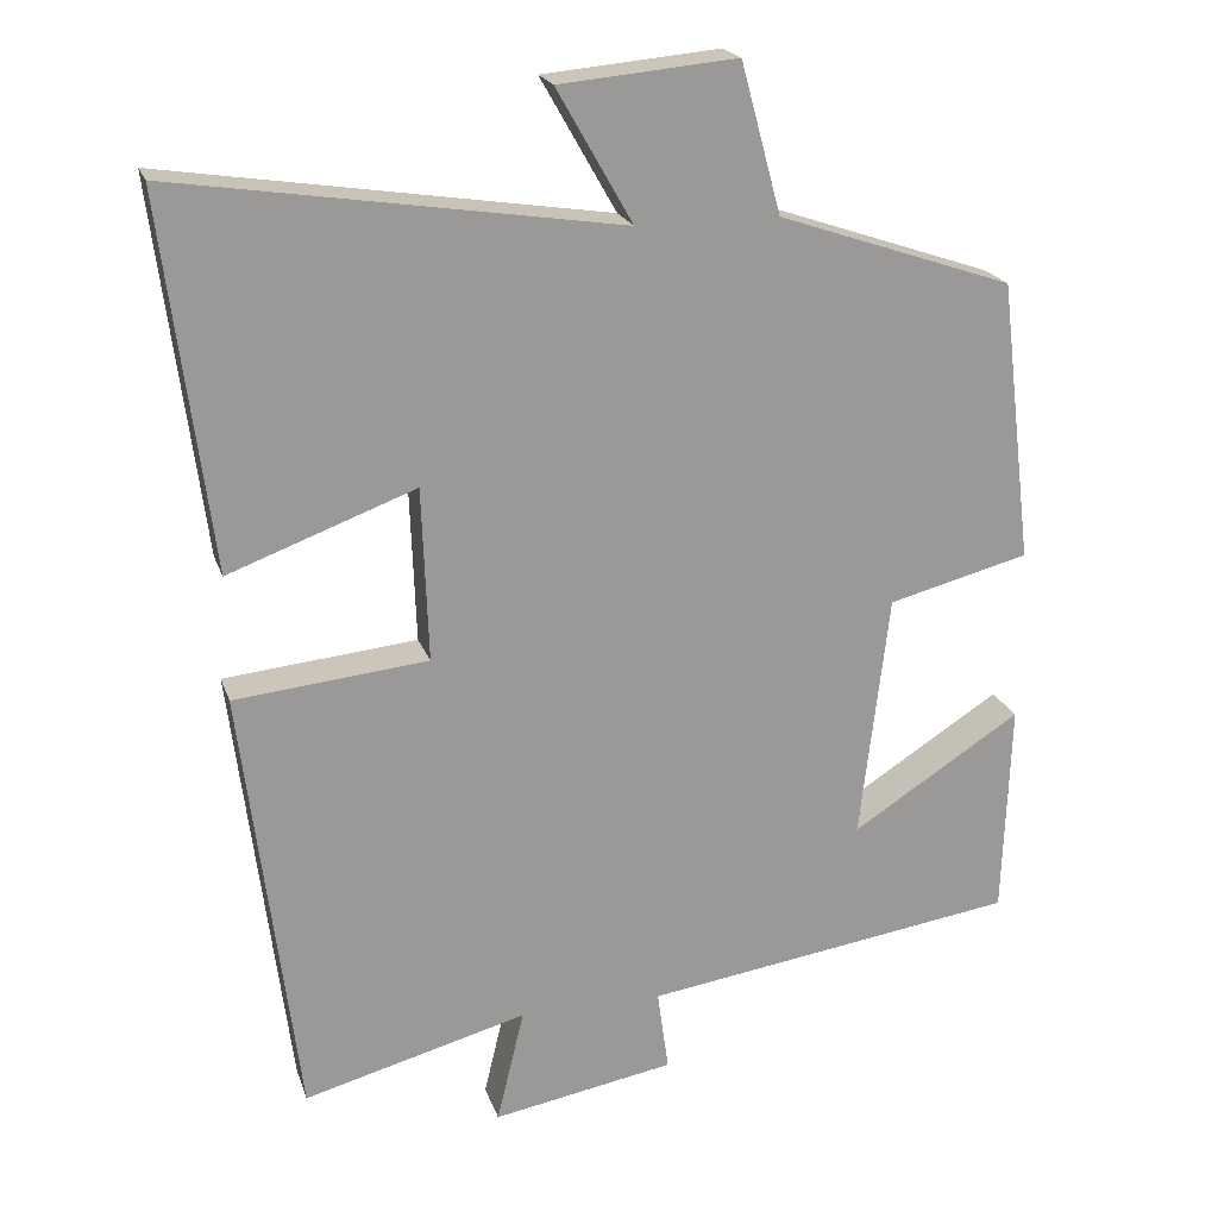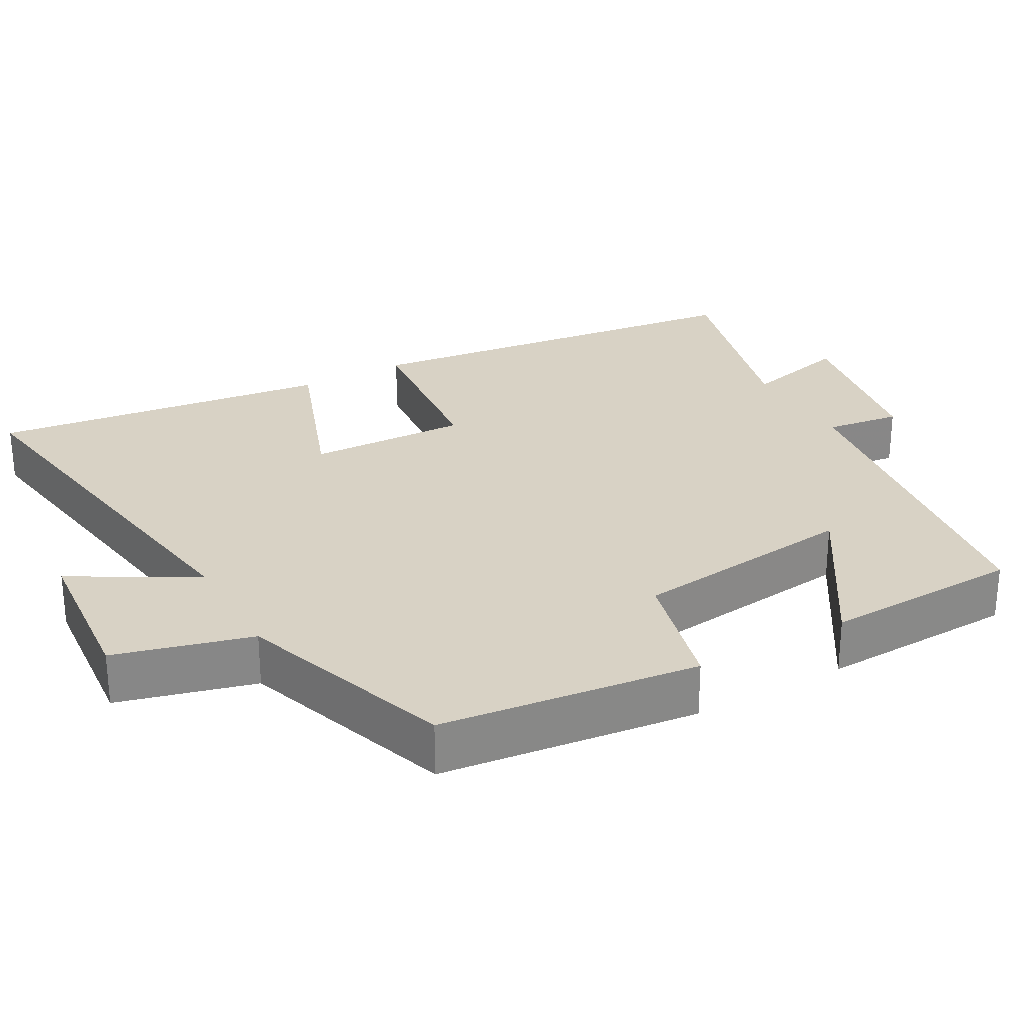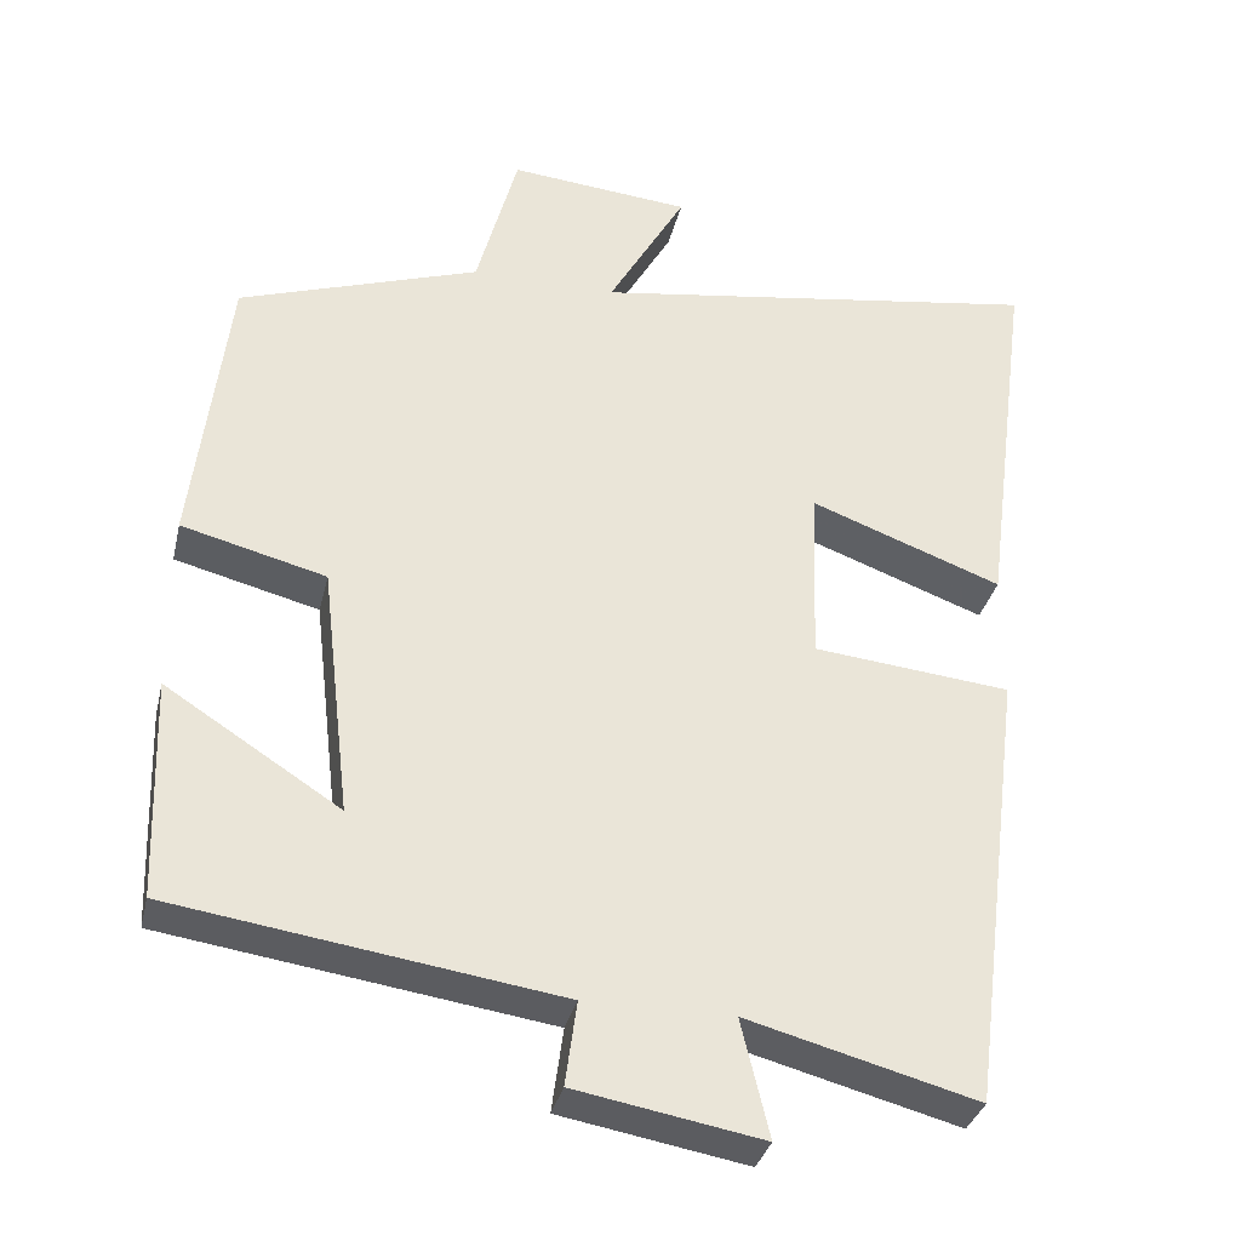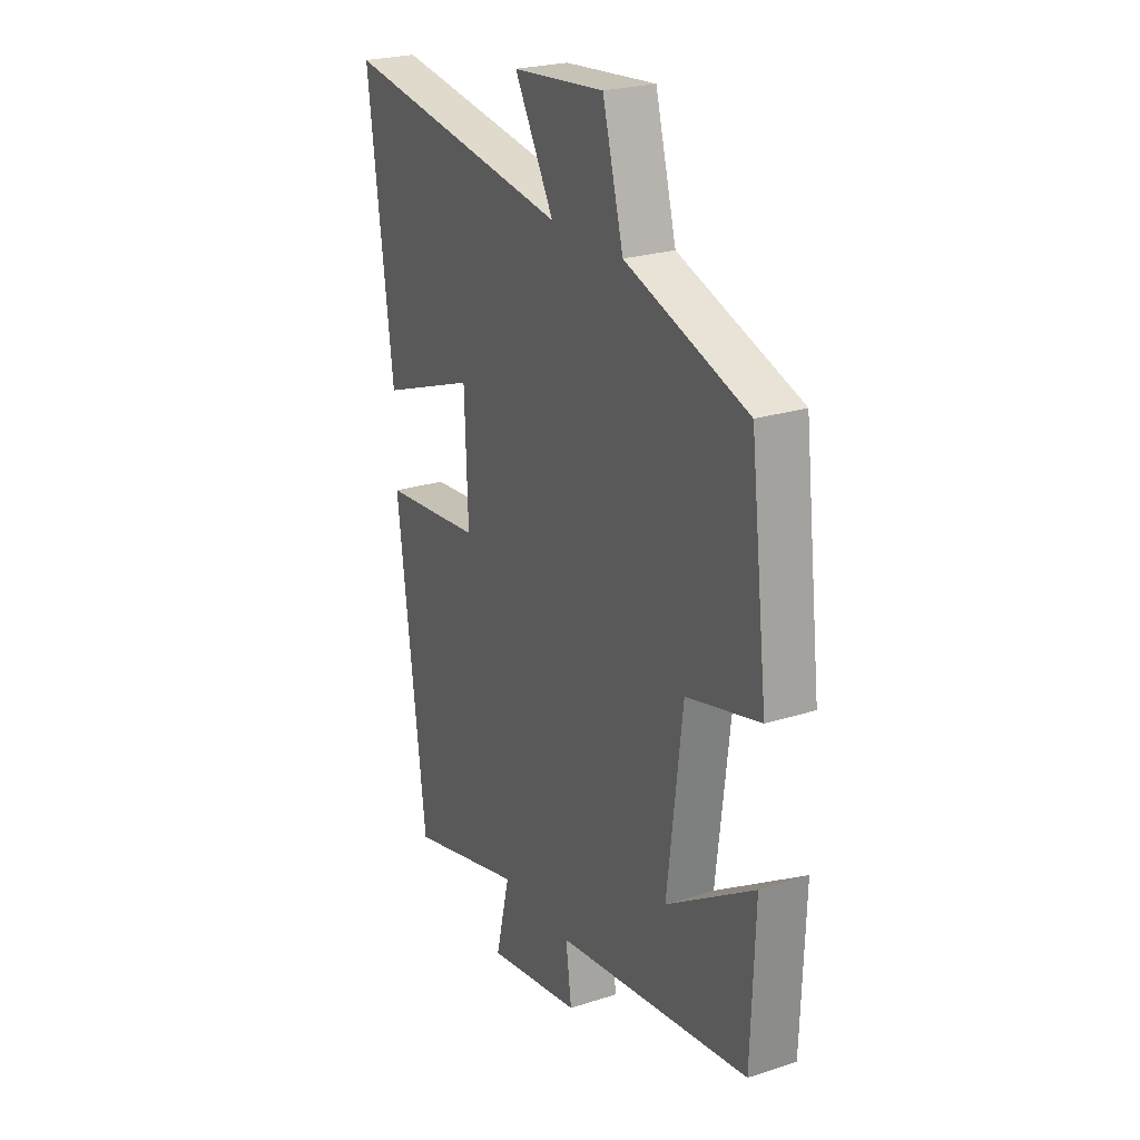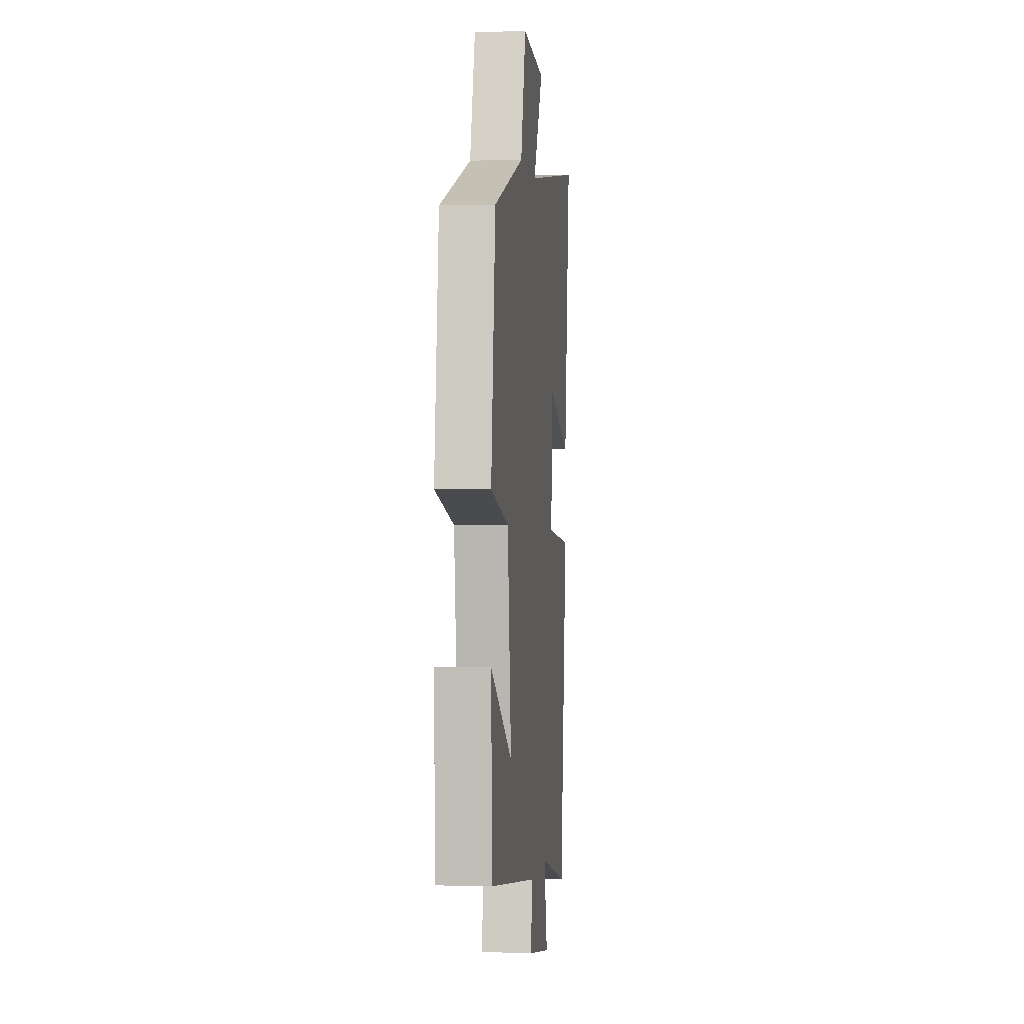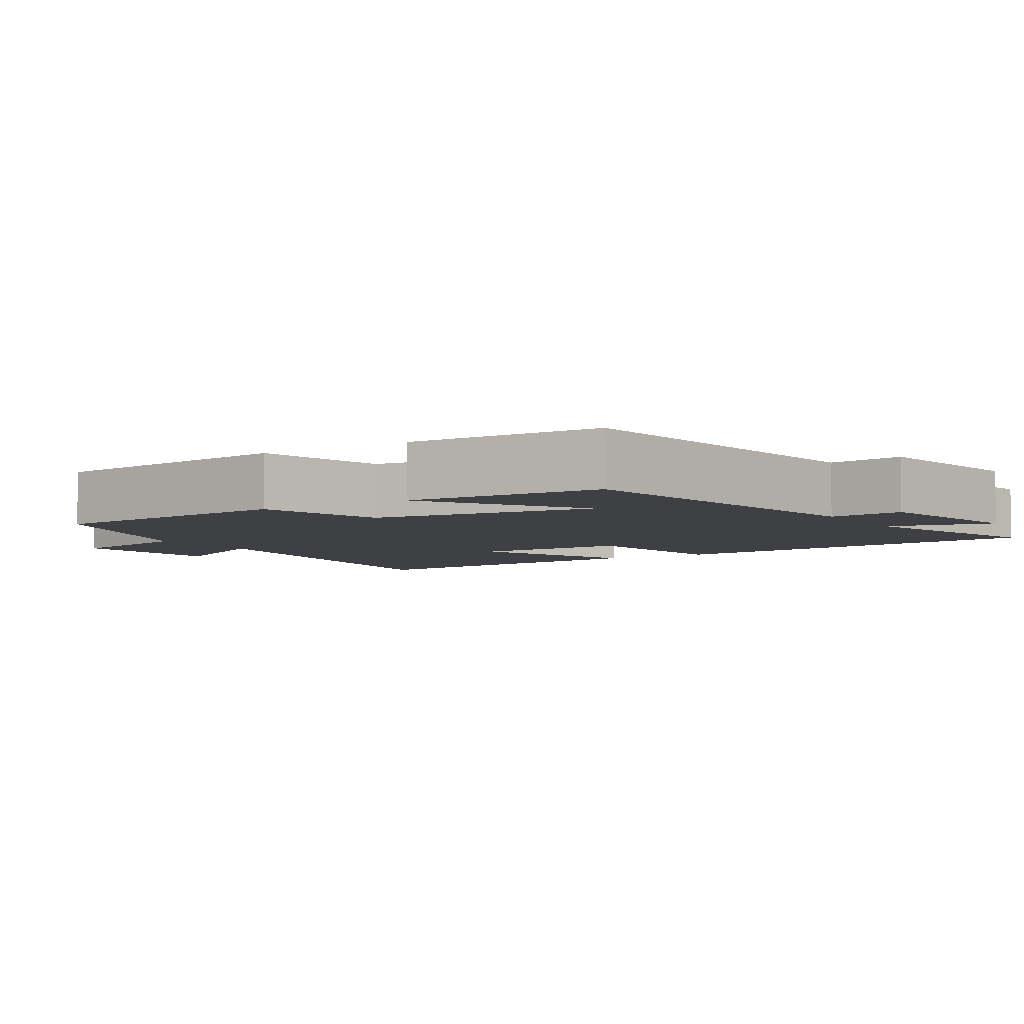
<metadata>
{"format":"obj","ext":"obj","renderer":"f3d","projection":"perspective","resolution":1024,"background":"white","views":[{"elev":20.7,"azim":-16.0,"up":"+Z"},{"elev":27.7,"azim":60.7,"up":"+Y"},{"elev":-33.8,"azim":167.0,"up":"+Z"},{"elev":24.2,"azim":62.1,"up":"+Z"},{"elev":0.2,"azim":96.5,"up":"+Z"},{"elev":-5.1,"azim":122.3,"up":"+Y"}]}
</metadata>
<code>
v -0.56 0.07 0.584
v -0.01 0.07 0.5
v -0.104 0.07 0.665
v 0.116 0.07 0.685
v 0.166 0.07 0.5
v 0.458 0.07 0.401
v 0.5 0.07 0.051
v 0.325 0.07 0.006
v 0.289 0.07 -0.3
v 0.5 0.07 -0.165
v 0.491 0.07 -0.432
v 0.025 0.07 -0.5
v 0.039 0.07 -0.602
v -0.187 0.07 -0.642
v -0.153 0.07 -0.5
v -0.431 0.07 -0.574
v -0.5 0.07 -0.031
v -0.26 0.07 -0.007
v -0.268 0.07 0.209
v -0.5 0.07 0.123
v -0.56 0 0.584
v -0.01 0 0.5
v -0.104 0 0.665
v 0.116 0 0.685
v 0.166 0 0.5
v 0.458 0 0.401
v 0.5 0 0.051
v 0.325 0 0.006
v 0.289 0 -0.3
v 0.5 0 -0.165
v 0.491 0 -0.432
v 0.025 0 -0.5
v 0.039 0 -0.602
v -0.187 0 -0.642
v -0.153 0 -0.5
v -0.431 0 -0.574
v -0.5 0 -0.031
v -0.26 0 -0.007
v -0.268 0 0.209
v -0.5 0 0.123
f 19 20 1 2
f 18 19 2
f 15 16 17 18
f 15 18 2
f 12 13 14 15
f 12 15 2
f 9 10 11 12
f 8 9 12 2
f 5 6 7 8
f 5 8 2 3
f 3 4 5
f 22 21 40 39
f 22 39 38
f 38 37 36 35
f 22 38 35
f 35 34 33 32
f 22 35 32
f 32 31 30 29
f 22 32 29 28
f 28 27 26 25
f 23 22 28 25
f 25 24 23
f 1 21 22 2
f 2 22 23 3
f 3 23 24 4
f 4 24 25 5
f 5 25 26 6
f 6 26 27 7
f 7 27 28 8
f 8 28 29 9
f 9 29 30 10
f 10 30 31 11
f 11 31 32 12
f 12 32 33 13
f 13 33 34 14
f 14 34 35 15
f 15 35 36 16
f 16 36 37 17
f 17 37 38 18
f 18 38 39 19
f 19 39 40 20
f 20 40 21 1

</code>
